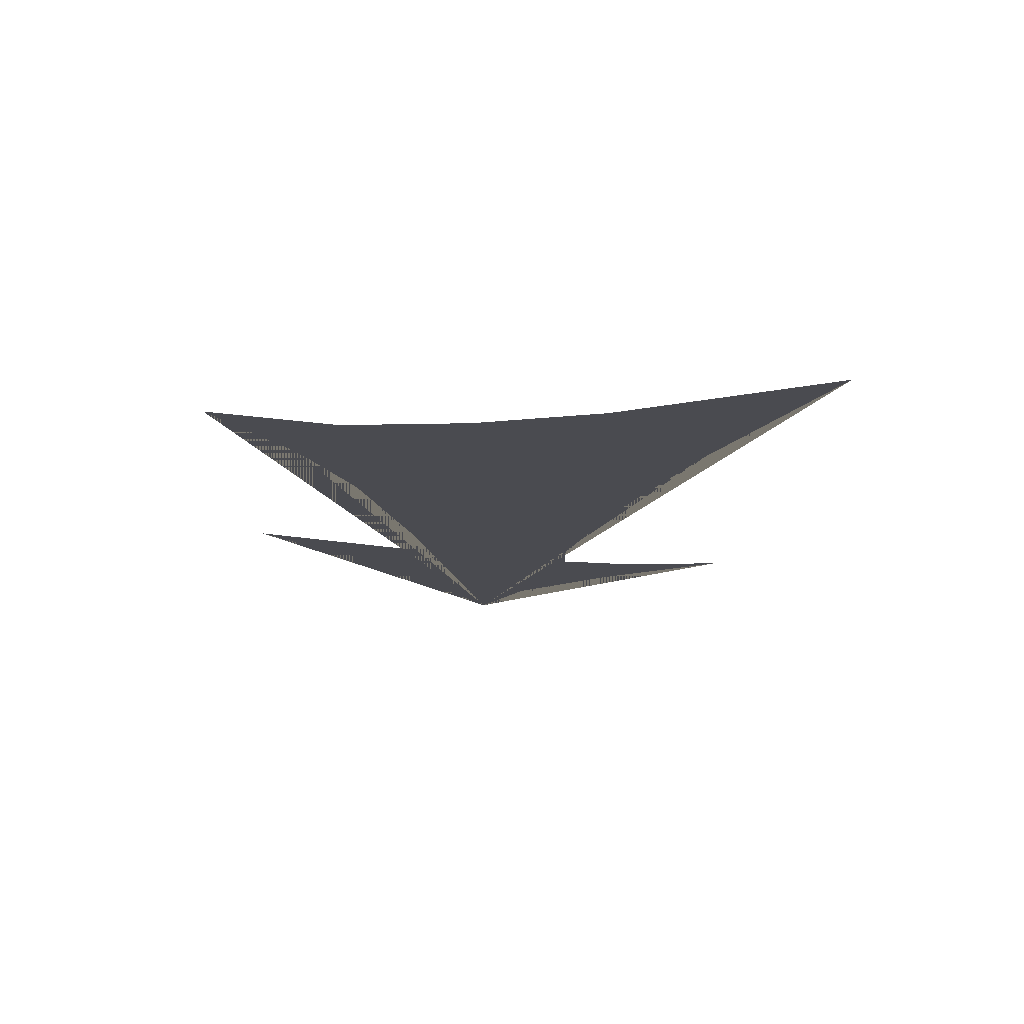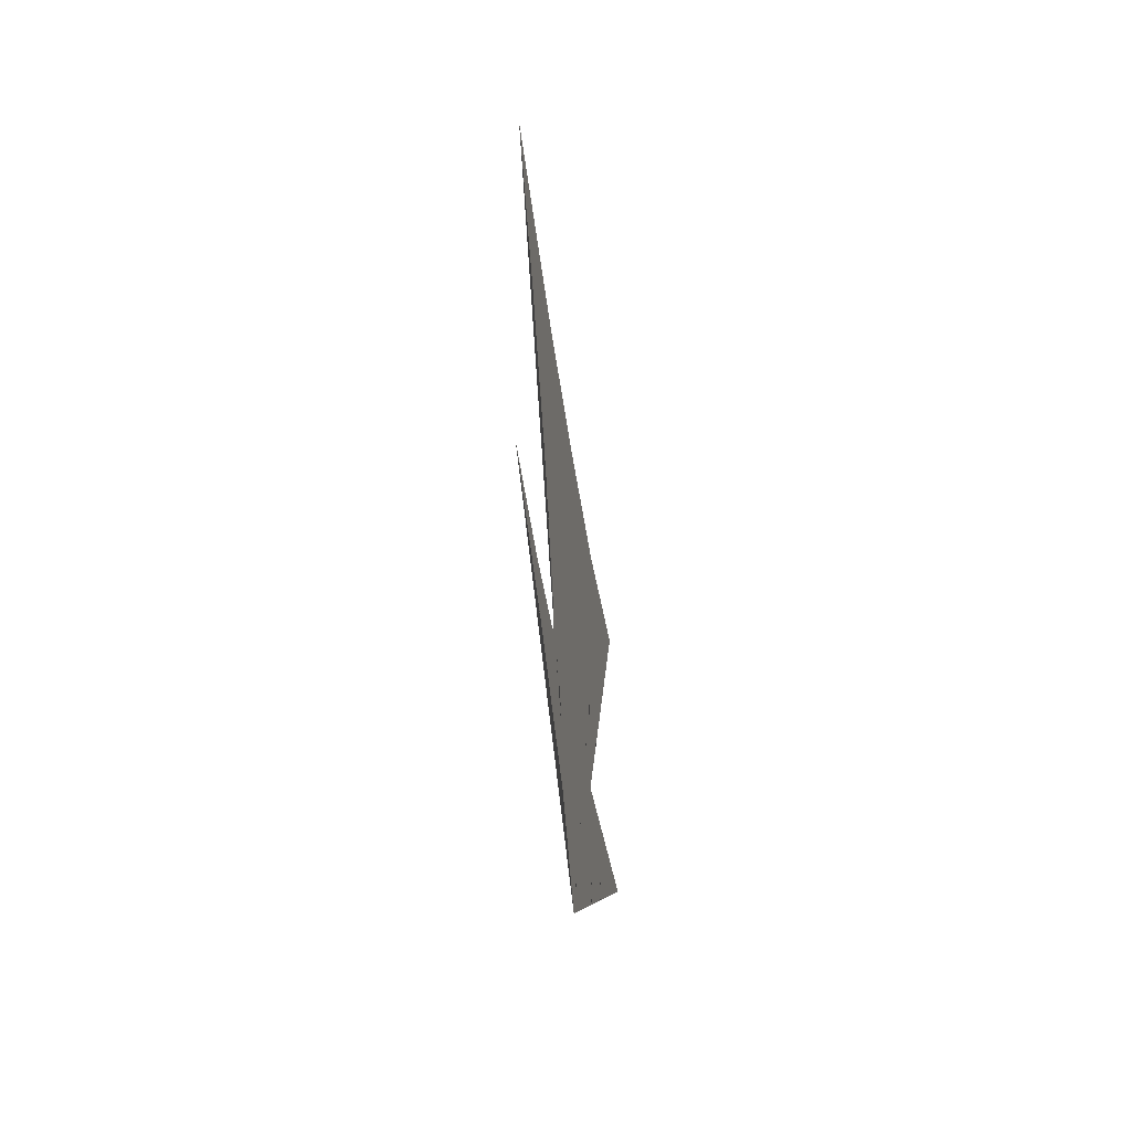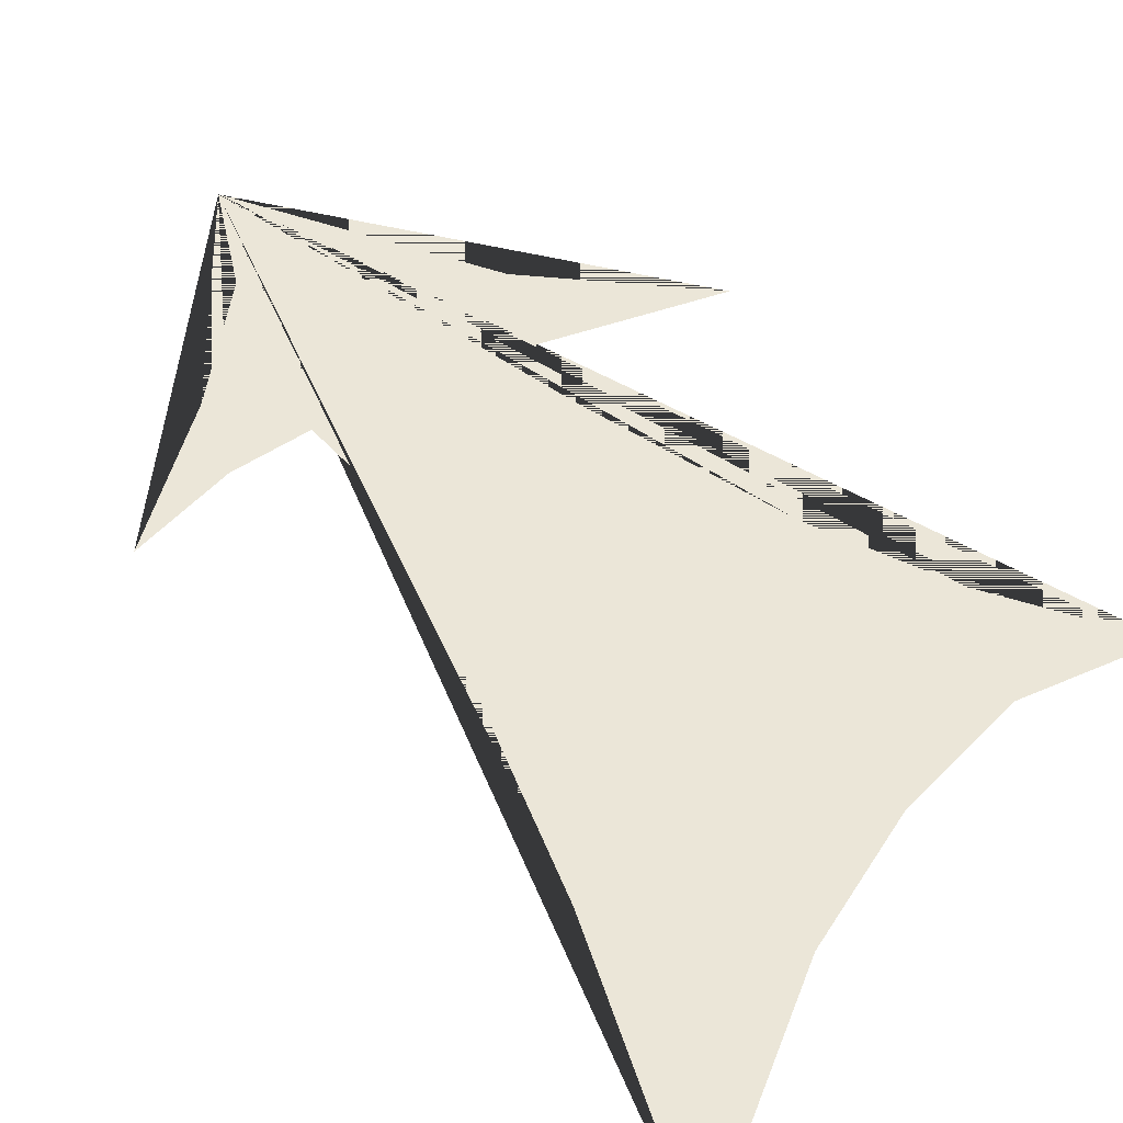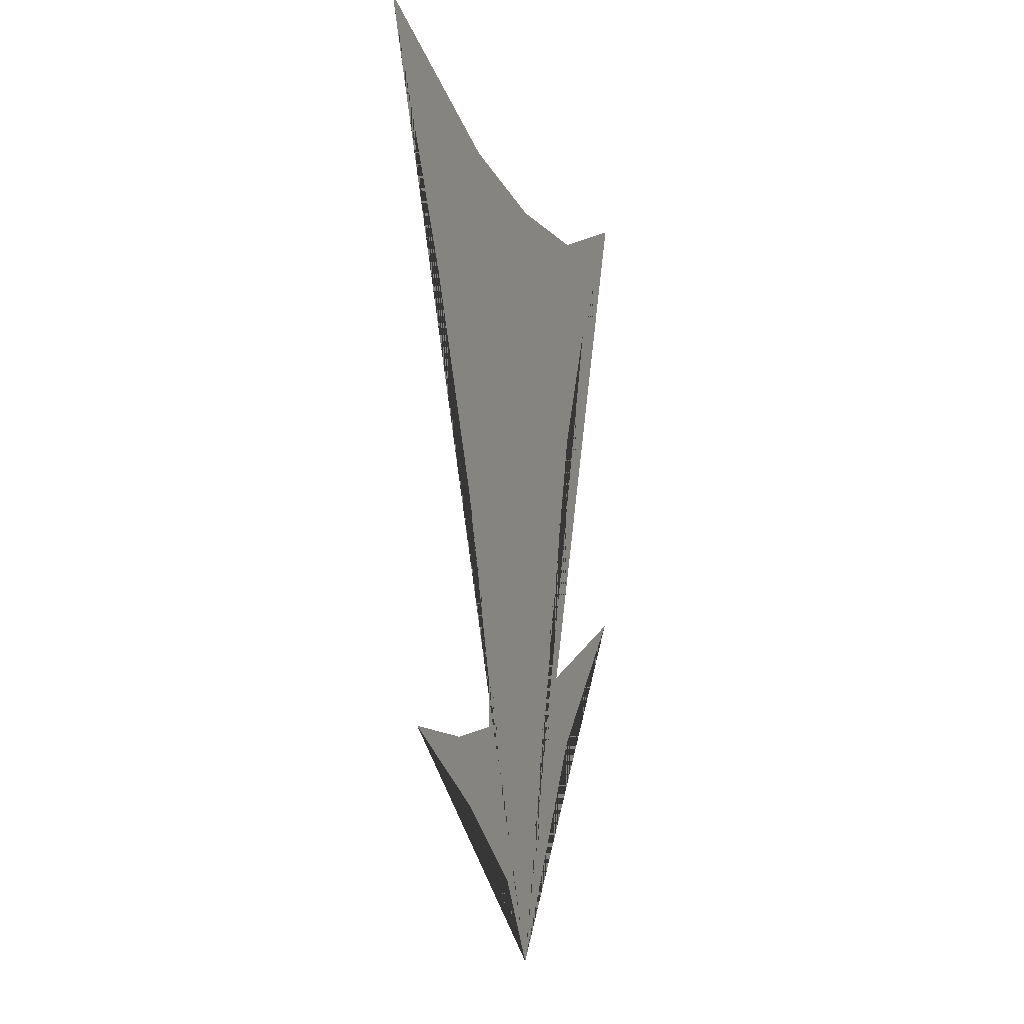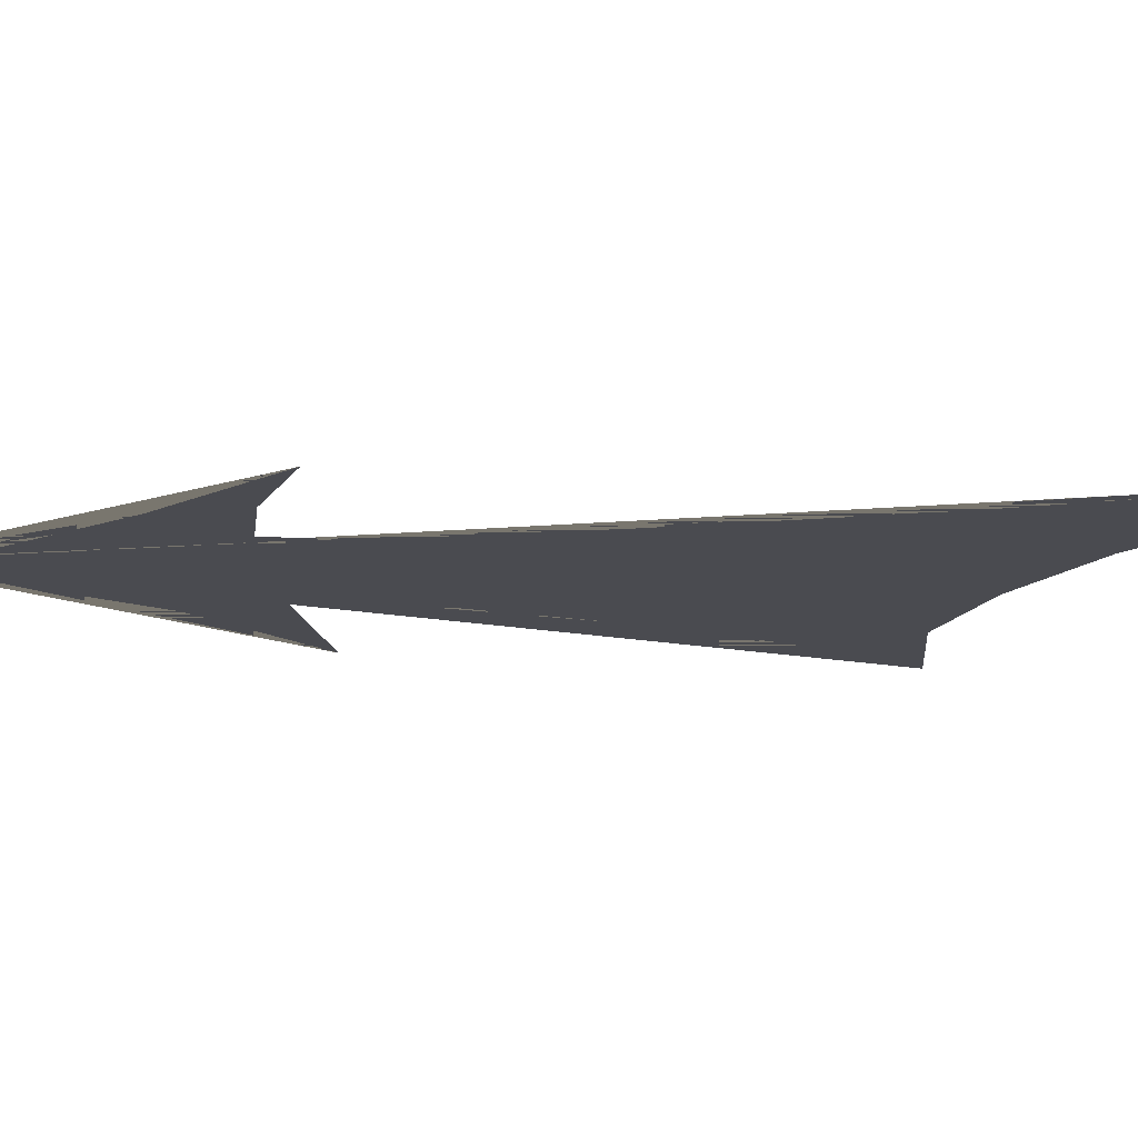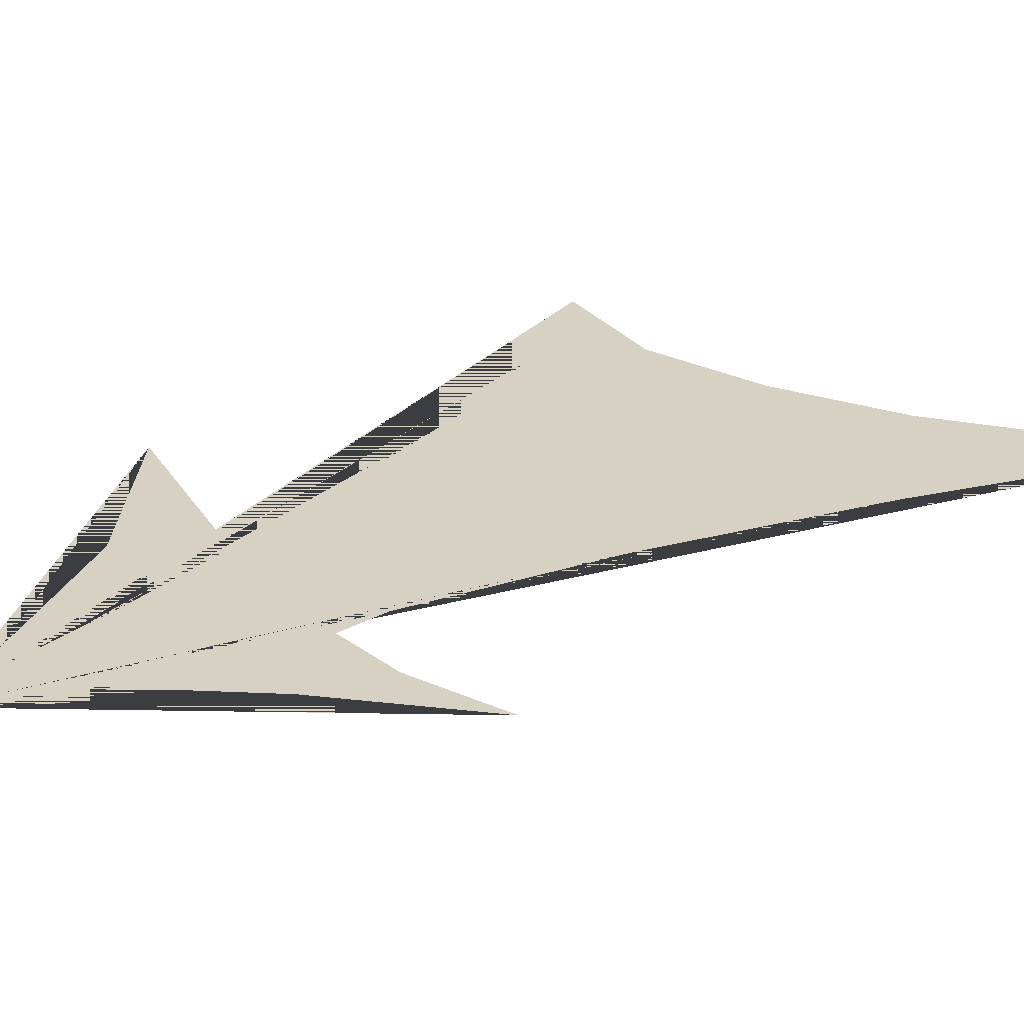
<metadata>
{"format":"obj","ext":"obj","renderer":"f3d","projection":"perspective","resolution":1024,"background":"white","views":[{"elev":75.6,"azim":-177.4,"up":"+Z"},{"elev":-60.7,"azim":-79.7,"up":"+Z"},{"elev":46.2,"azim":-38.3,"up":"+Y"},{"elev":2.5,"azim":-67.0,"up":"+Z"},{"elev":-14.5,"azim":-96.9,"up":"+Y"},{"elev":27.1,"azim":-131.0,"up":"+Y"}]}
</metadata>
<code>
v 0 0 0.7
v 0.5 0 1.6
v 1 0 2.1
v 0.3 0 1.9
v 0.3 0 2.2
v 0.5 0 3
v 0.7 0 3.5
v 1 0 4
v 0.5 0 3.9
v 0 0 4
v -0.5 0 4.2
v -1.3 0 4.7
v -0.9 0 3.7
v -0.6 0 2.8
v -0.4 0 2
v -0.4 0 1.8
v -0.7 0 1.8
v -1.1 0 1.9
v -0.6 0 1.5
v -0.2 0 1.1
g o12 pointer
f 1 2 3 4 5 6 7 8 9 10 11 12 13 14 15 16 17 18 19 20

</code>
